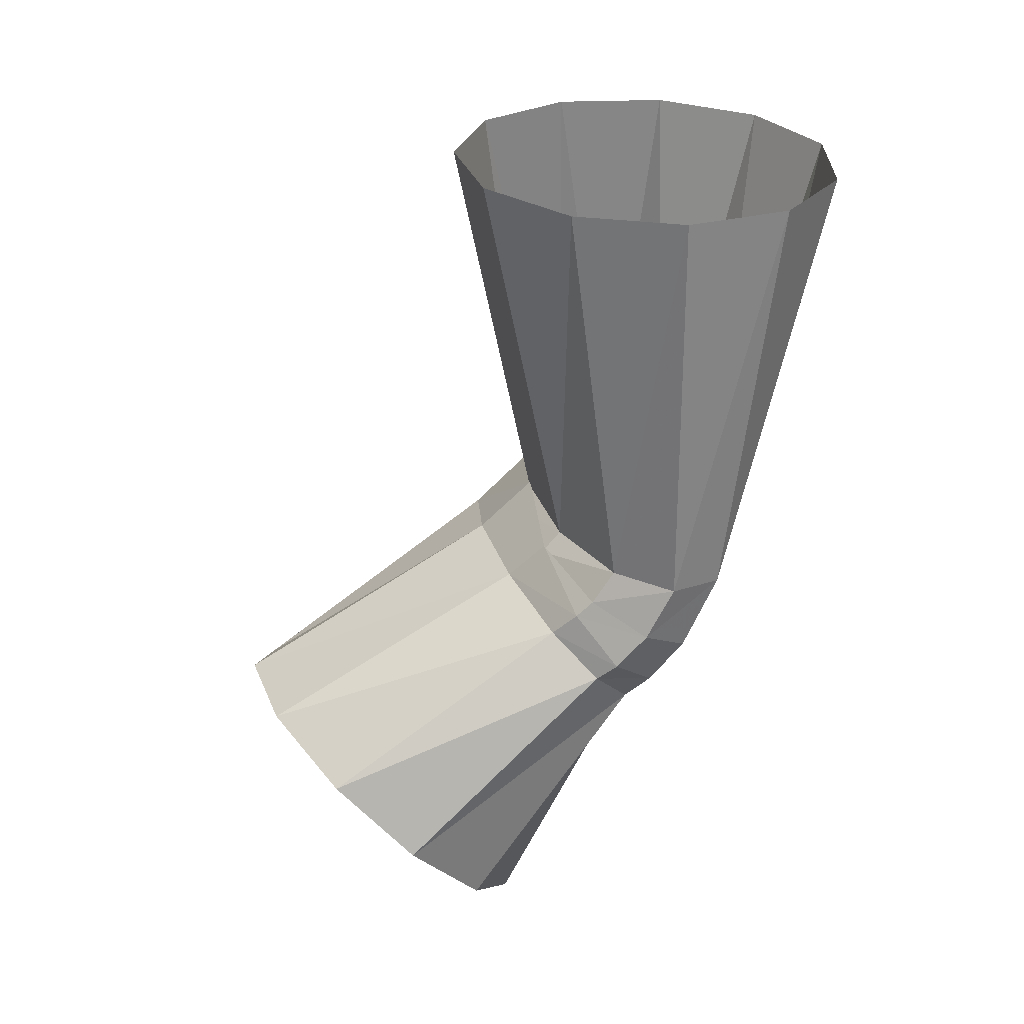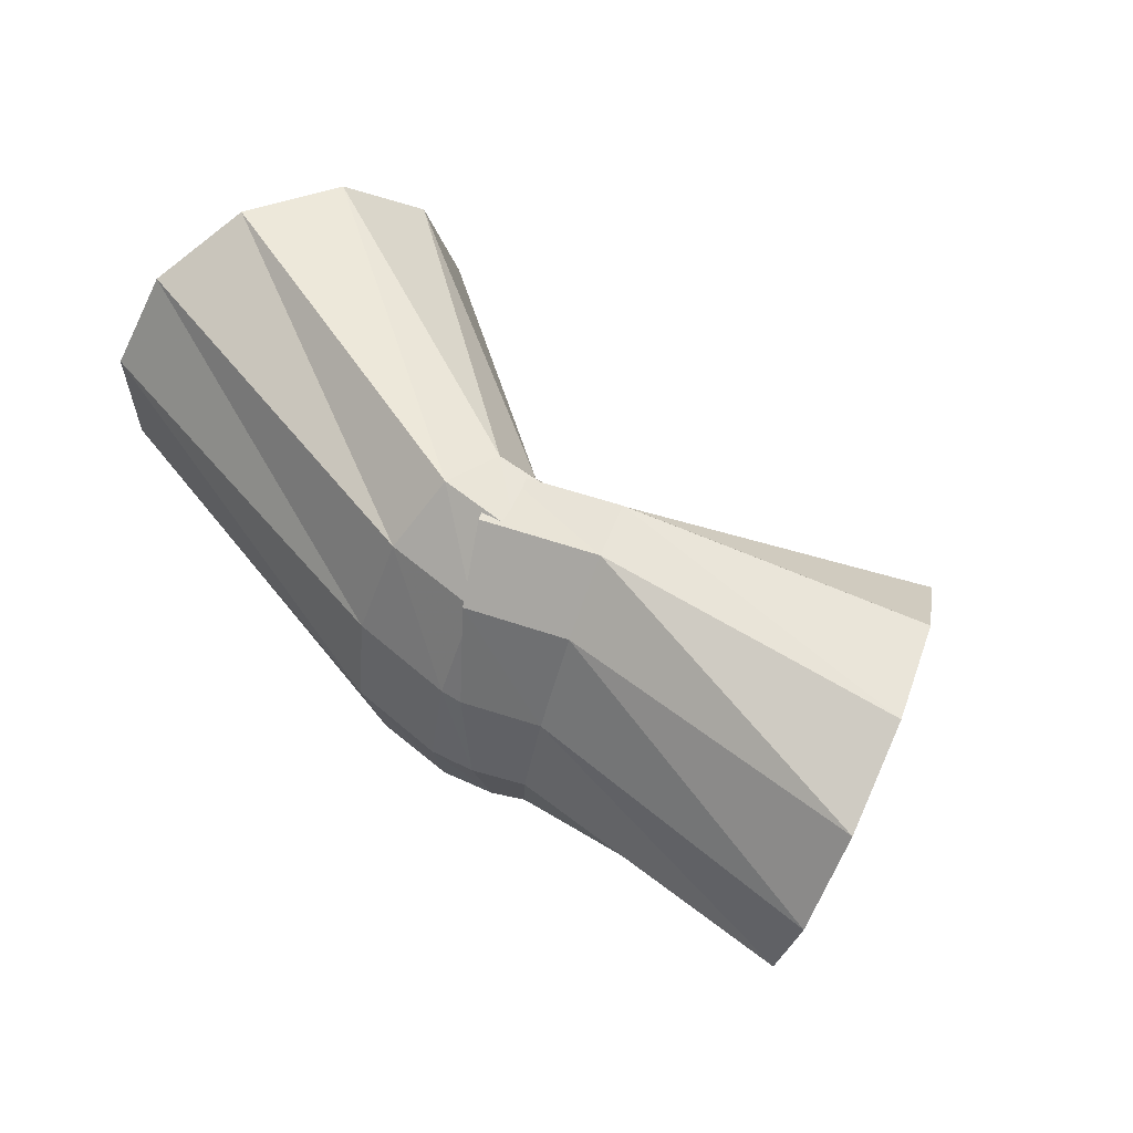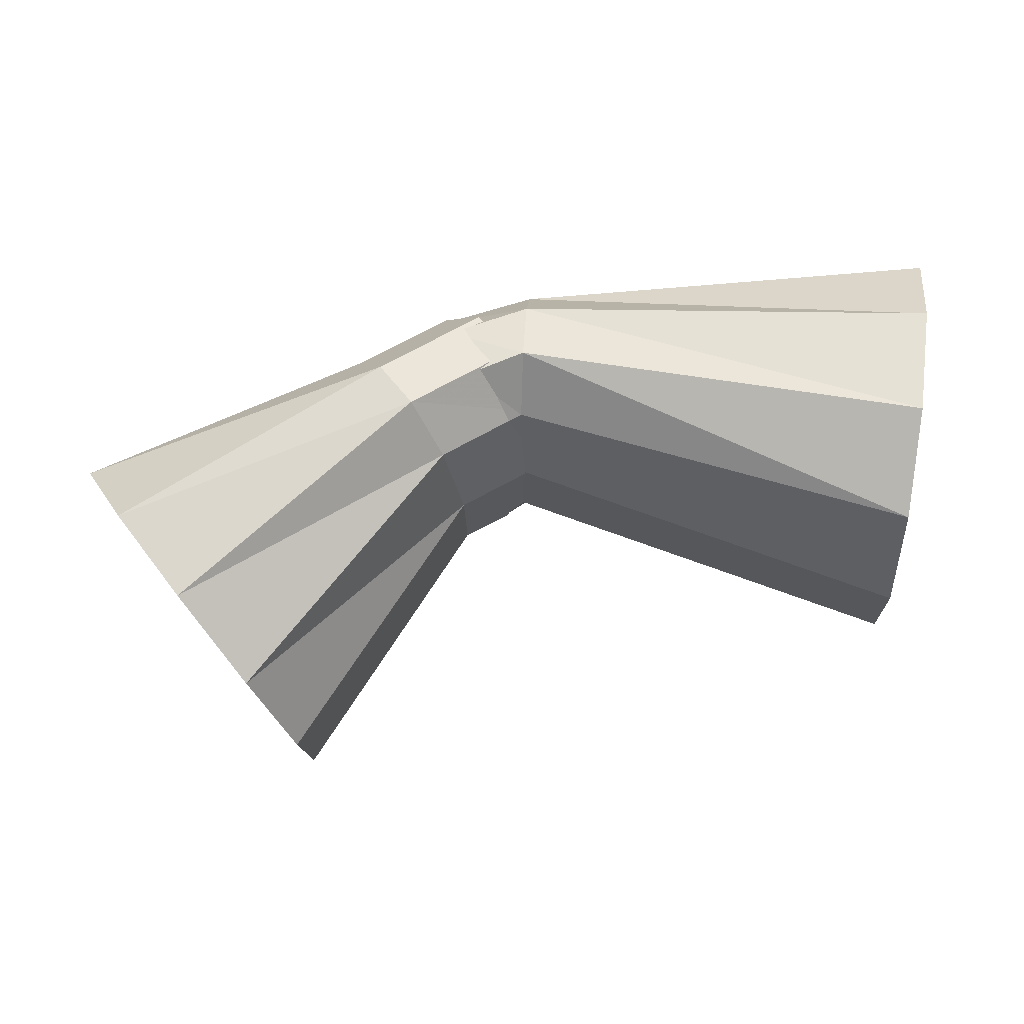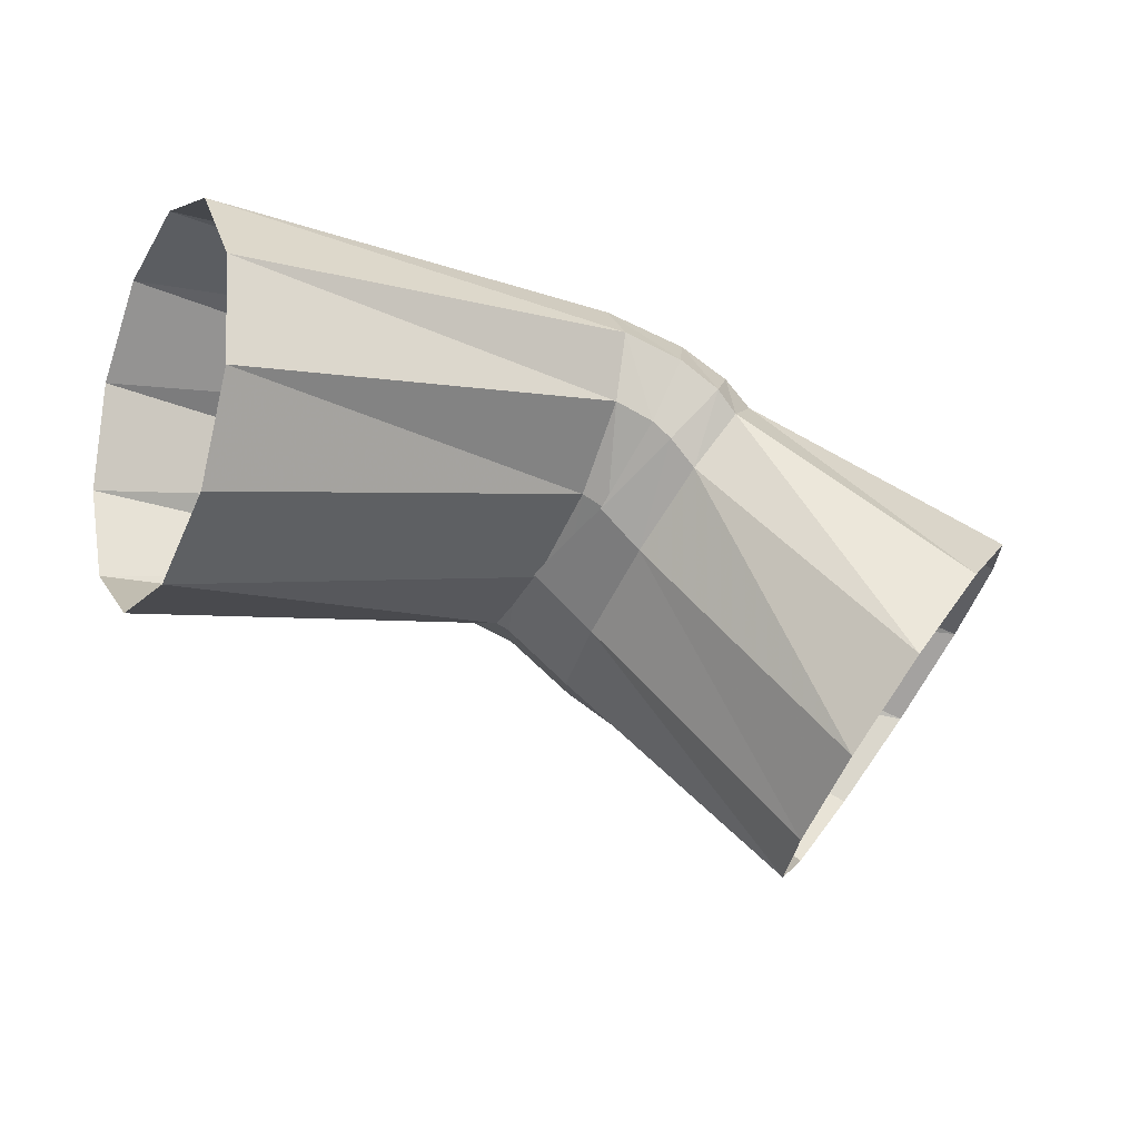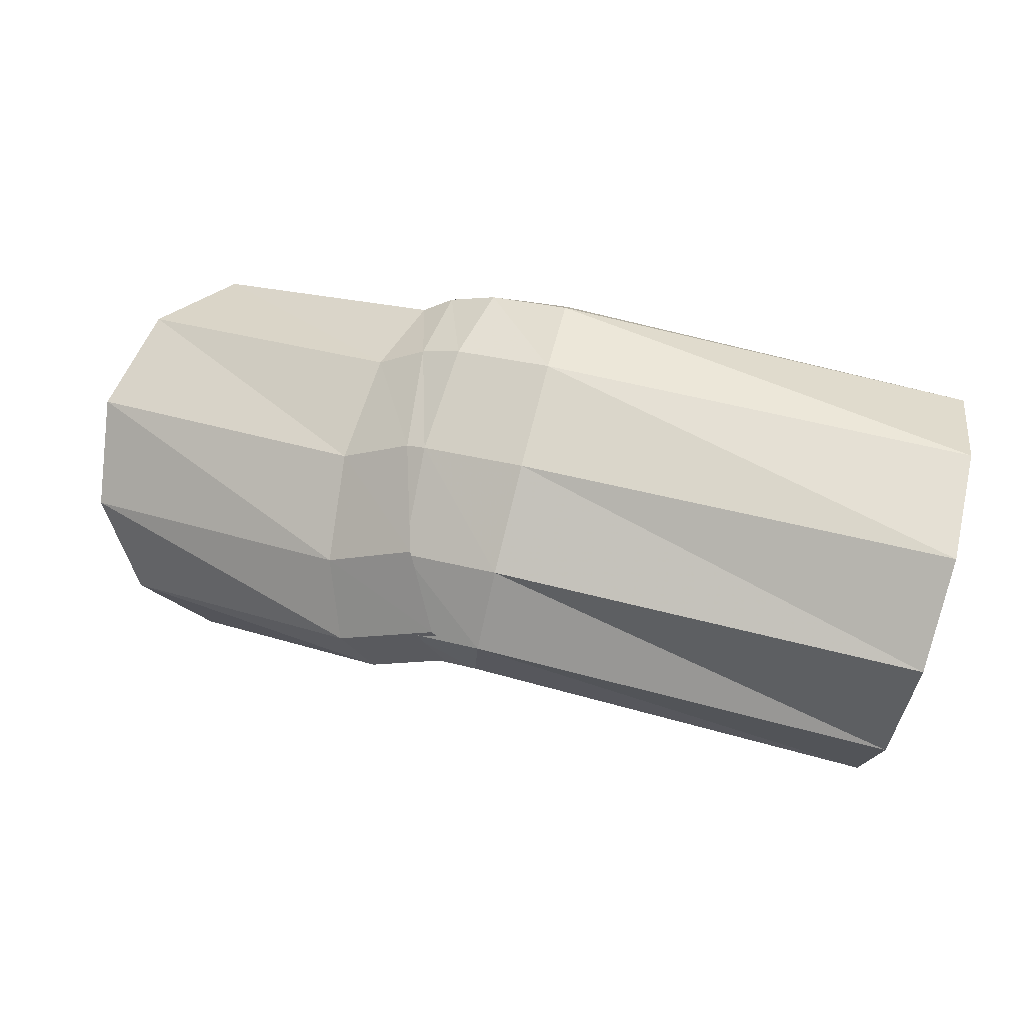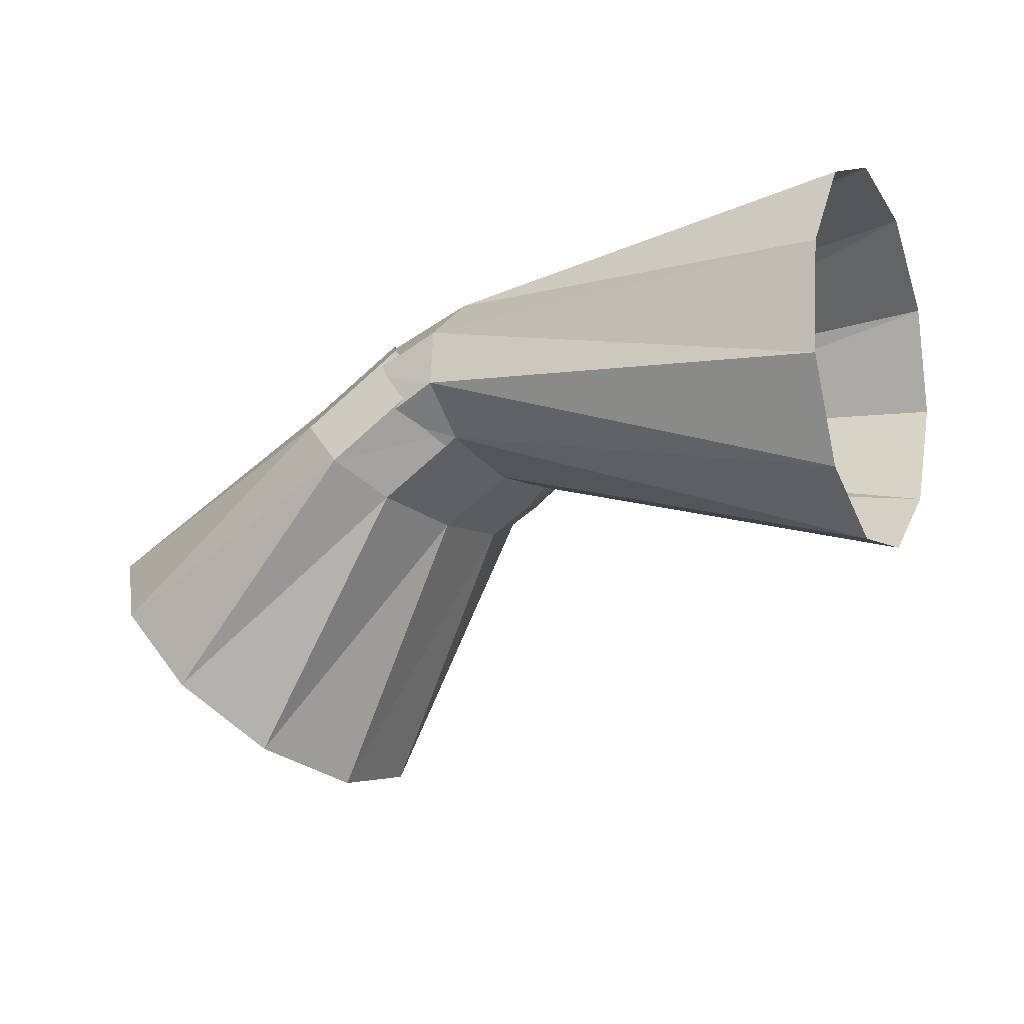
<metadata>
{"format":"obj","ext":"obj","renderer":"f3d","projection":"perspective","resolution":1024,"background":"white","views":[{"elev":-67.5,"azim":81.2,"up":"+Z"},{"elev":59.5,"azim":-123.9,"up":"+Z"},{"elev":-34.7,"azim":5.8,"up":"+Y"},{"elev":-33.3,"azim":159.3,"up":"+Y"},{"elev":63.1,"azim":19.2,"up":"+Y"},{"elev":-25.8,"azim":32.3,"up":"+Y"}]}
</metadata>
<code>
g tube1
v 169.7 175 123.8
v 169.3 175 121
v 168.9 173.6 118.6
v 168.4 171 117.4
v 168.1 168.3 117.8
v 168.1 166.1 119.6
v 168.3 165.3 122.3
v 168.7 166 125
v 169.1 168.1 126.9
v 169.5 170.8 127.3
v 169.7 173.4 126.1
v 169.7 175 123.8
v 159 173.9 124.3
v 158.7 174.3 121.6
v 158.5 173.9 119.5
v 158.4 172.7 118.7
v 158.3 171.1 119.4
v 158.4 169.7 121.5
v 158.6 168.8 124.2
v 158.9 168.8 126.6
v 159.1 169.7 128.1
v 159.1 171.1 128.2
v 159.1 172.7 126.7
v 159 173.9 124.3
v 156.4 173.2 124.2
v 156.3 173.7 121.5
v 156.5 173.3 119.5
v 156.9 172.2 118.6
v 157.4 170.7 119.4
v 157.8 169.3 121.4
v 158 168.4 124.1
v 157.9 168.4 126.5
v 157.6 169.1 128
v 157.1 170.5 128.1
v 156.7 172 126.7
v 156.4 173.2 124.2
v 155.9 173 124.2
v 155.3 173.1 121.5
v 155.3 172.6 119.5
v 155.9 171.5 118.7
v 156.9 170.3 119.4
v 158 169.3 121.4
v 158.8 168.8 124.1
v 159 169 126.5
v 158.7 169.8 128
v 157.9 171 128.1
v 156.8 172.2 126.6
v 155.9 173 124.2
v 154.2 171.8 124.4
v 154.2 172.3 121.8
v 154.6 172.1 119.7
v 155.4 171.1 118.9
v 156.2 169.8 119.7
v 156.9 168.5 121.7
v 157.1 167.6 124.4
v 156.8 167.5 126.8
v 156.2 168.2 128.3
v 155.4 169.3 128.3
v 154.6 170.7 126.9
v 154.2 171.8 124.4
v 146.7 169.6 123.9
v 147.1 169.9 121.1
v 148.3 168.9 118.8
v 149.9 166.9 117.6
v 151.5 164.6 118
v 152.4 162.6 119.8
v 152.5 161.7 122.4
v 151.7 162 125.1
v 150.3 163.6 126.9
v 148.6 165.8 127.4
v 147.3 168.1 126.2
v 146.7 169.6 123.9
f 1 2 14
f 14 13 1
f 2 3 15
f 15 14 2
f 3 4 16
f 16 15 3
f 4 5 17
f 17 16 4
f 5 6 18
f 18 17 5
f 6 7 19
f 19 18 6
f 7 8 20
f 20 19 7
f 8 9 21
f 21 20 8
f 9 10 22
f 22 21 9
f 10 11 23
f 23 22 10
f 11 12 24
f 24 23 11
f 13 14 26
f 26 25 13
f 14 15 27
f 27 26 14
f 15 16 28
f 28 27 15
f 16 17 29
f 29 28 16
f 17 18 30
f 30 29 17
f 18 19 31
f 31 30 18
f 19 20 32
f 32 31 19
f 20 21 33
f 33 32 20
f 21 22 34
f 34 33 21
f 22 23 35
f 35 34 22
f 23 24 36
f 36 35 23
f 25 26 38
f 38 37 25
f 26 27 39
f 39 38 26
f 27 28 40
f 40 39 27
f 28 29 41
f 41 40 28
f 29 30 42
f 42 41 29
f 30 31 43
f 43 42 30
f 31 32 44
f 44 43 31
f 32 33 45
f 45 44 32
f 33 34 46
f 46 45 33
f 34 35 47
f 47 46 34
f 35 36 48
f 48 47 35
f 37 38 50
f 50 49 37
f 38 39 51
f 51 50 38
f 39 40 52
f 52 51 39
f 40 41 53
f 53 52 40
f 41 42 54
f 54 53 41
f 42 43 55
f 55 54 42
f 43 44 56
f 56 55 43
f 44 45 57
f 57 56 44
f 45 46 58
f 58 57 45
f 46 47 59
f 59 58 46
f 47 48 60
f 60 59 47
f 49 50 62
f 62 61 49
f 50 51 63
f 63 62 50
f 51 52 64
f 64 63 51
f 52 53 65
f 65 64 52
f 53 54 66
f 66 65 53
f 54 55 67
f 67 66 54
f 55 56 68
f 68 67 55
f 56 57 69
f 69 68 56
f 57 58 70
f 70 69 57
f 58 59 71
f 71 70 58
f 59 60 72
f 72 71 59
g

</code>
